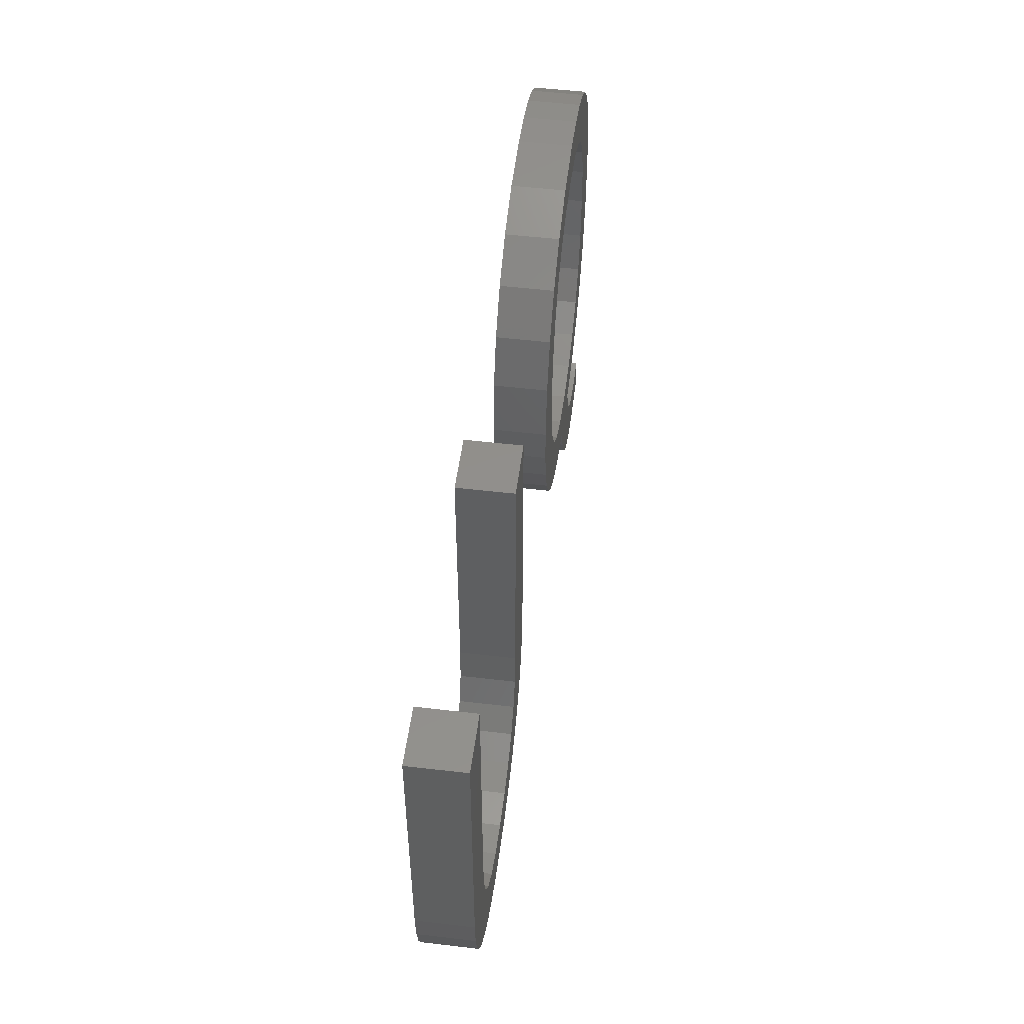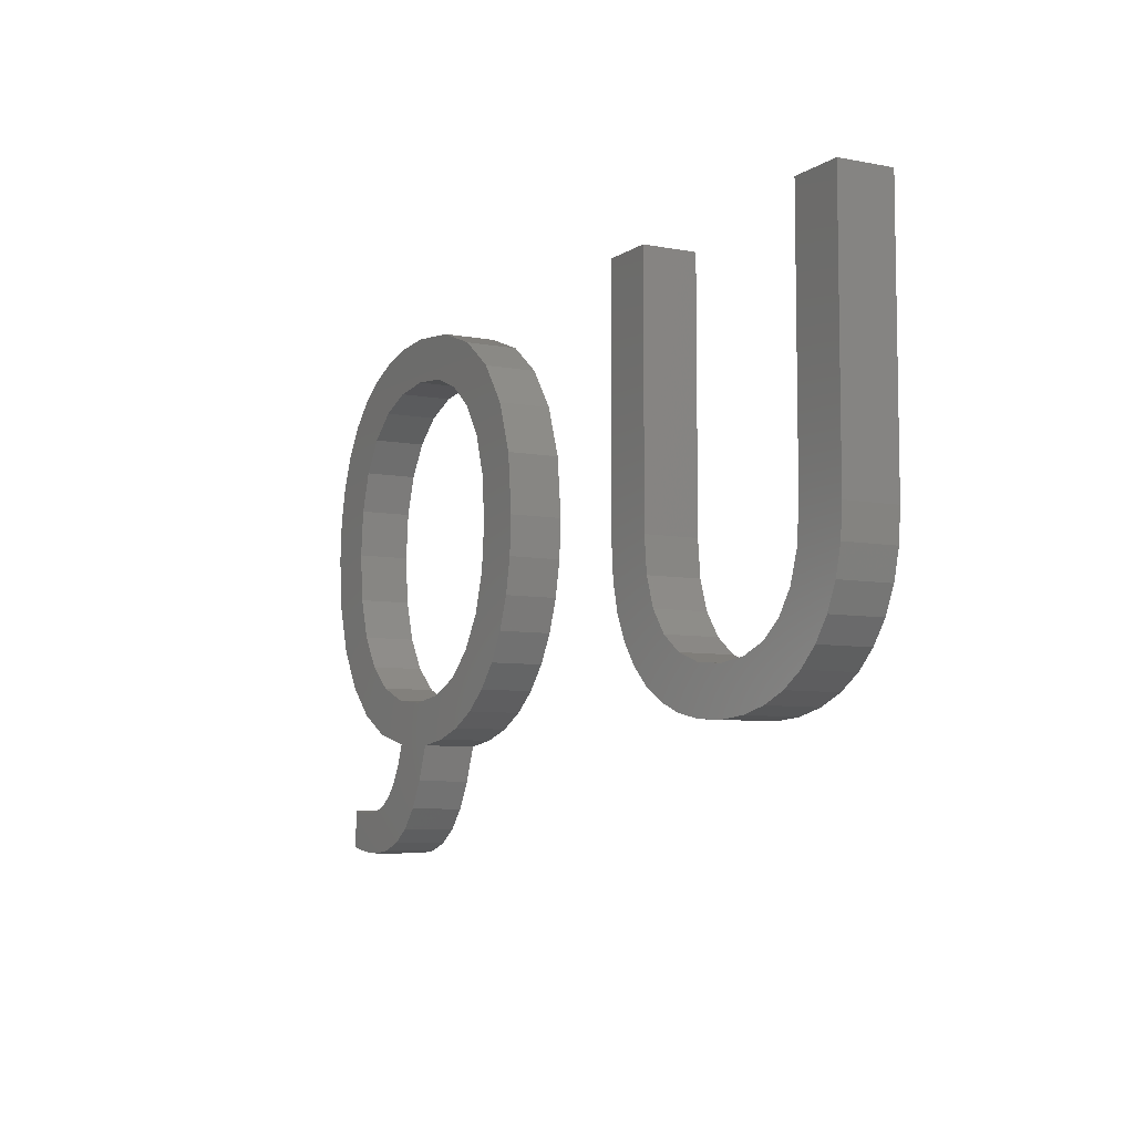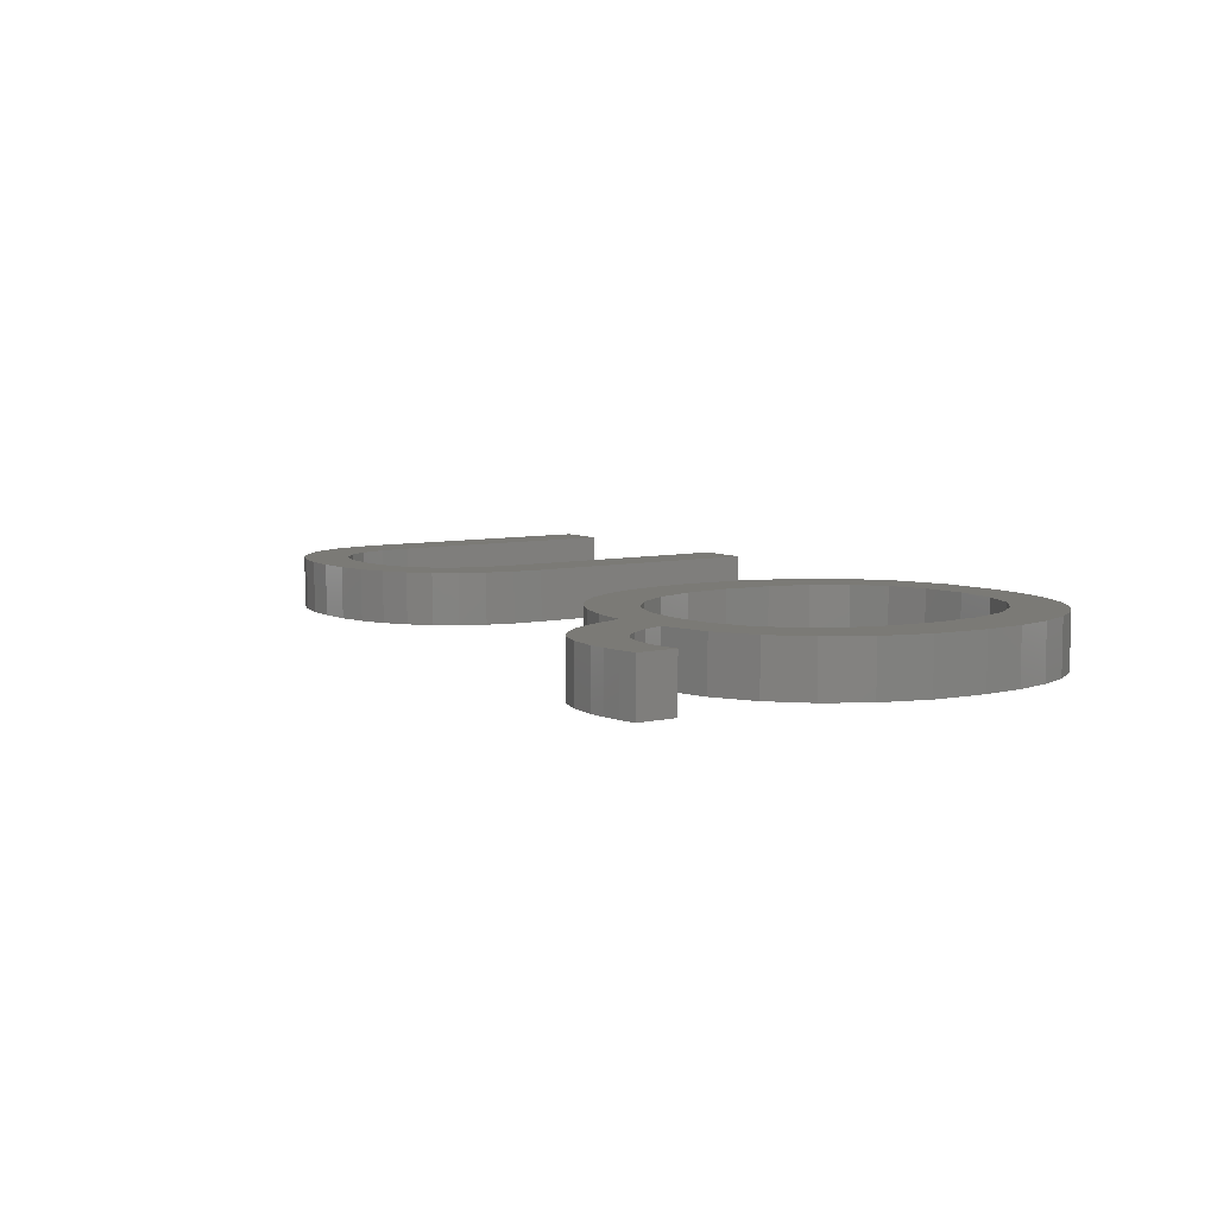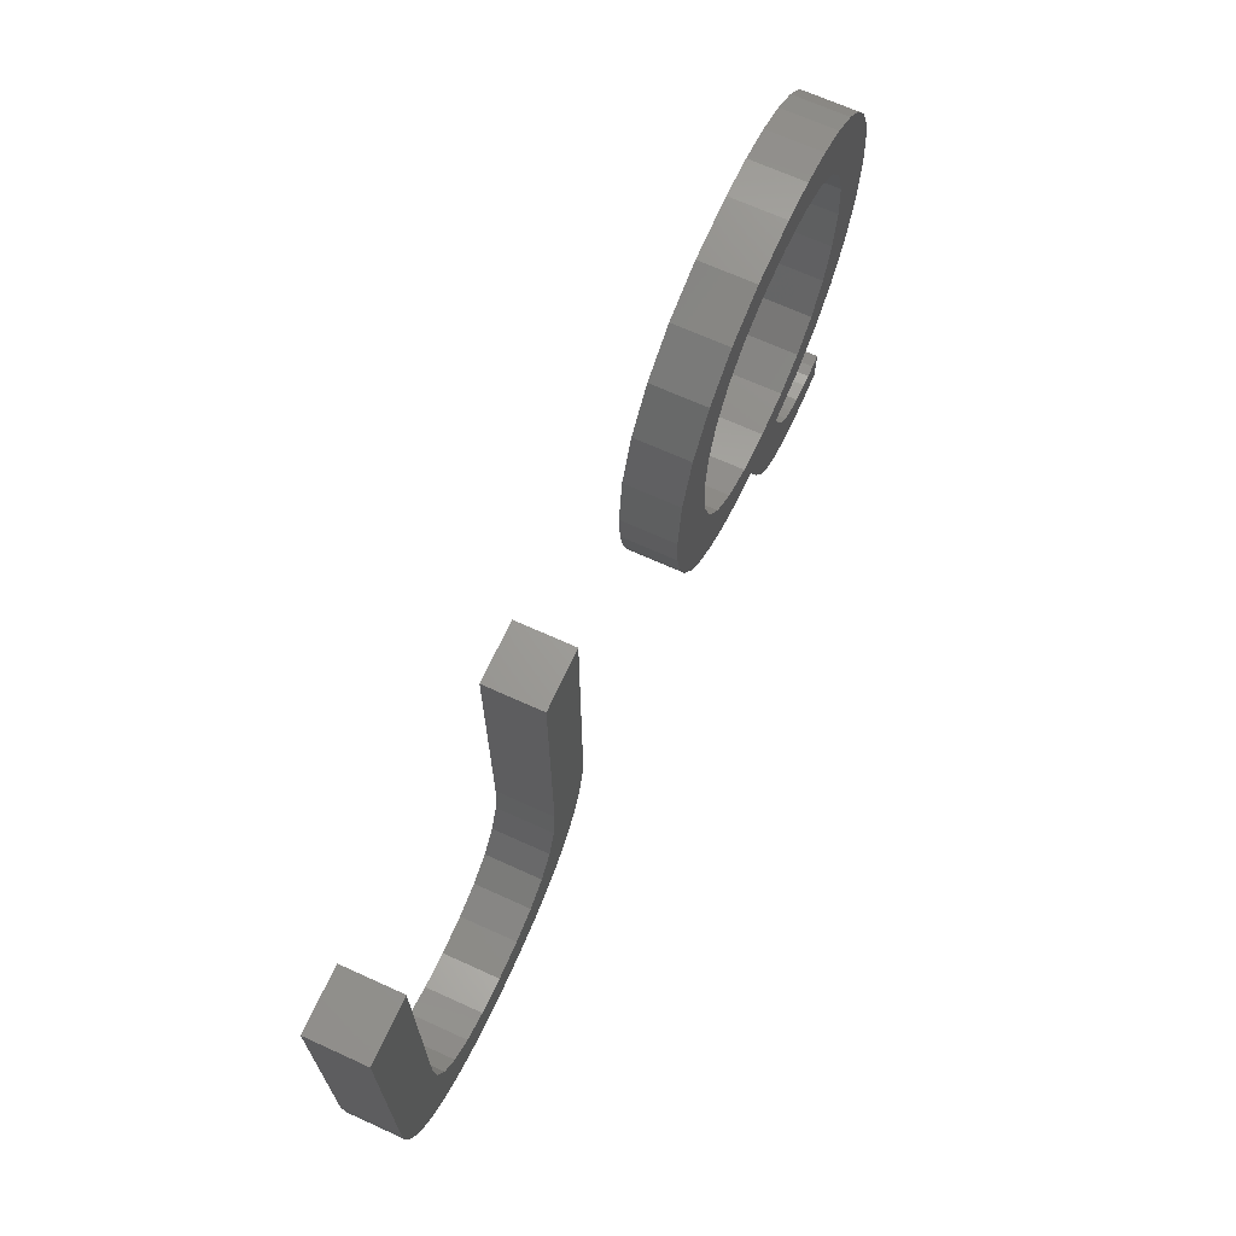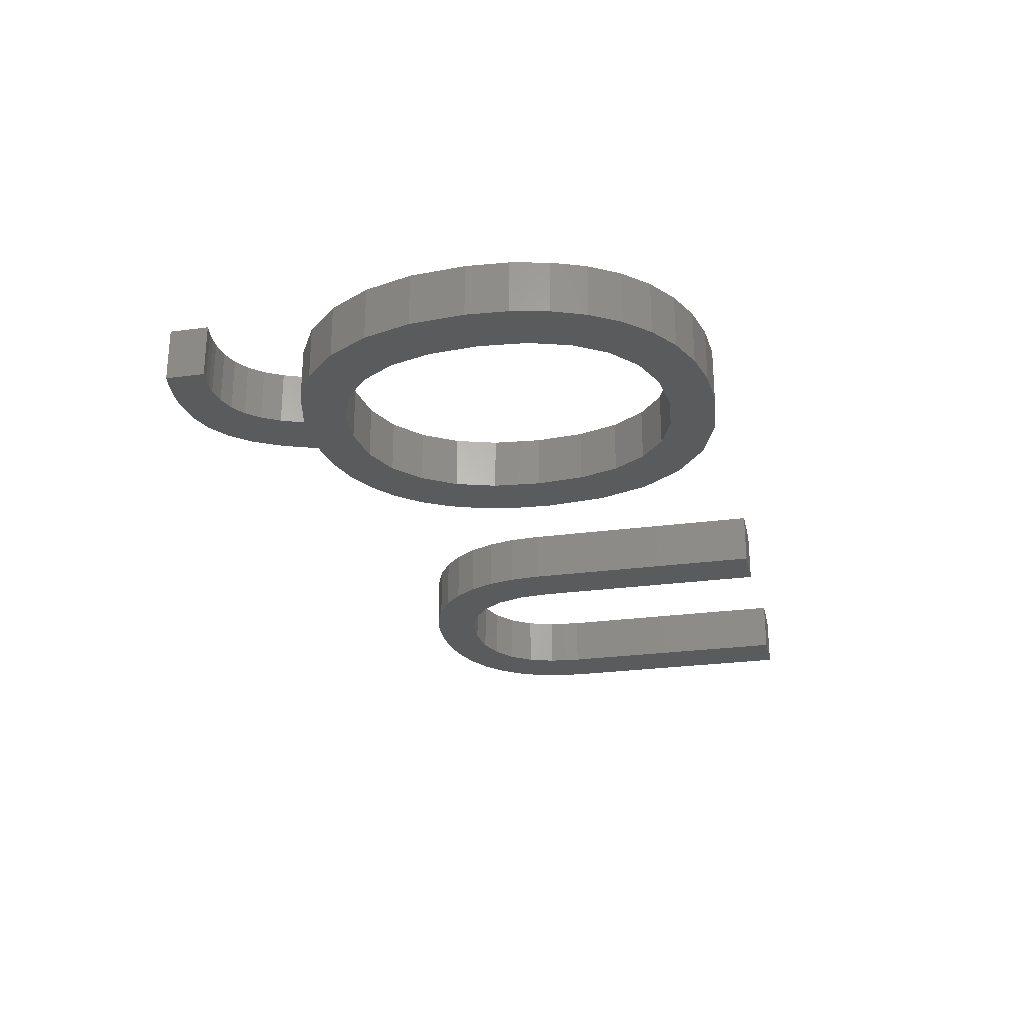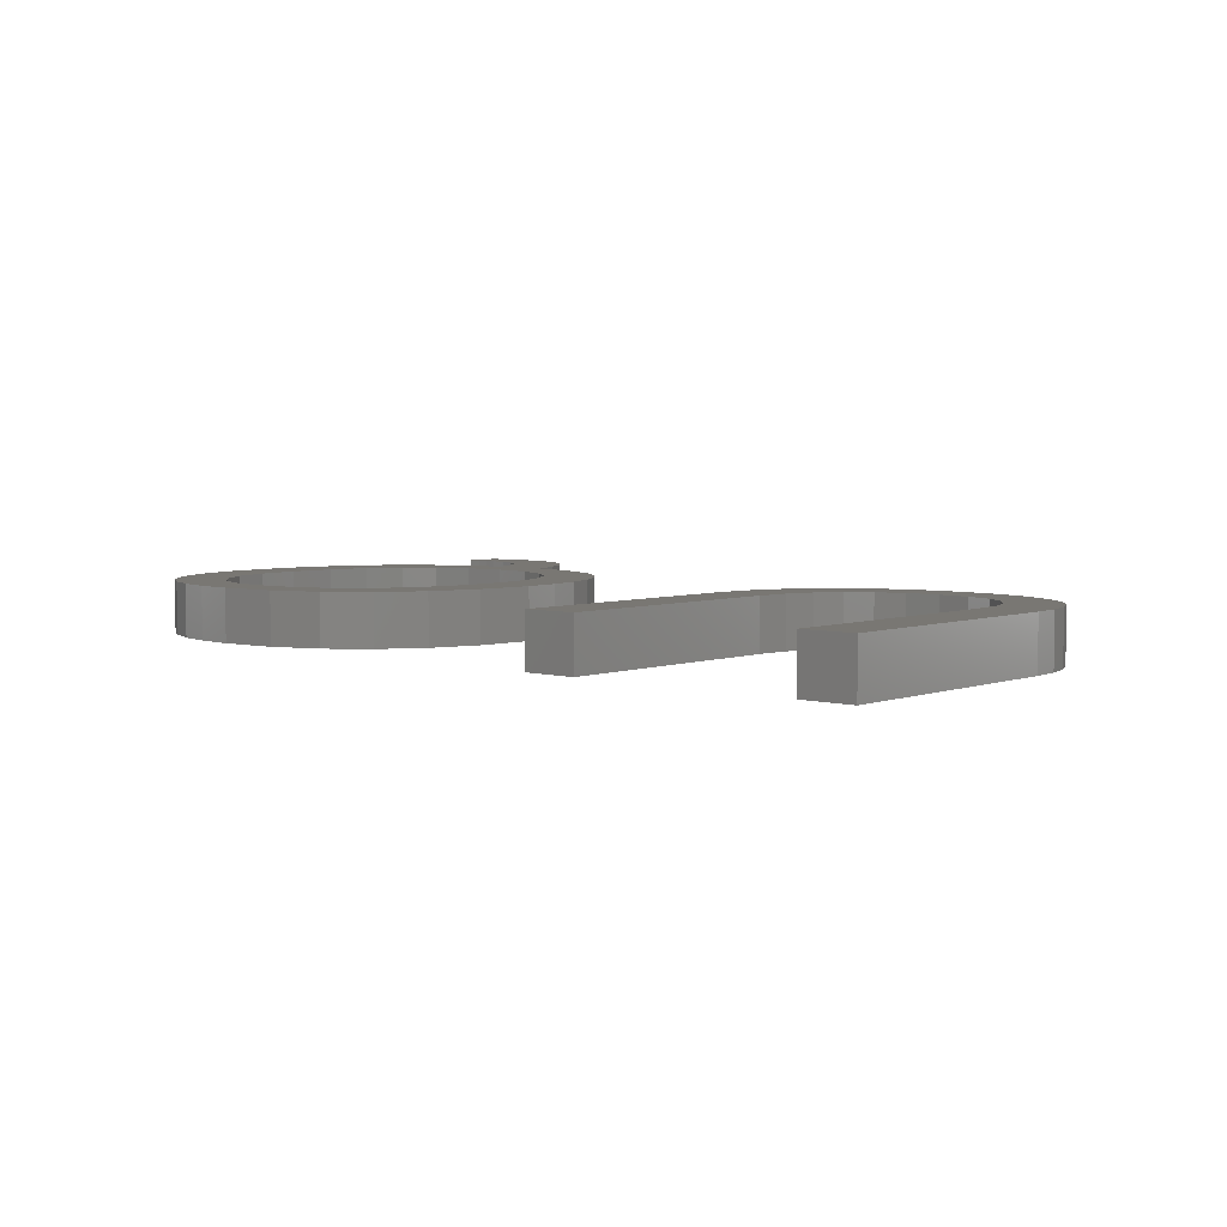
<metadata>
{"format":"stl","ext":"stl","renderer":"f3d","projection":"perspective","resolution":1024,"background":"white","views":[{"elev":51.5,"azim":-82.7,"up":"+Y"},{"elev":-7.0,"azim":-119.0,"up":"+Y"},{"elev":7.0,"azim":55.8,"up":"+Z"},{"elev":68.0,"azim":-65.5,"up":"+Y"},{"elev":-26.1,"azim":102.1,"up":"+Z"},{"elev":4.7,"azim":-138.7,"up":"+Z"}]}
</metadata>
<code>
# stl→obj: 218 verts, 432 faces
v 42.01 0.8822 2
v 42.24 2.39 2
v 42.67 1.015 2
v 41.82 2.343 2
v 42.67 2.468 2
v 41.42 2.327 2
v 41.36 0.8026 2
v 40.74 0.776 2
v 40.73 2.395 2
v 39.71 0.8792 2
v 40.12 2.598 2
v 38.04 1.705 2
v 39.14 3.428 2
v 39.59 2.937 2
v 36.8 3.497 2
v 38.75 4.088 2
v 37.38 2.463 2
v 40.22 5.359 2
v 38.61 6.626 2
v 39.97 7.17 2
v 32.16 9.387 2
v 29.78 9.86 2
v 31.68 10.91 2
v 43.85 8.894 2
v 42.95 7.378 2
v 41.83 9.315 2
v 44.4 10.67 2
v 42.31 10.85 2
v 41.05 8.077 2
v 41.73 6.18 2
v 42.46 12.69 2
v 44.58 12.69 2
v 39.84 20.08 2
v 38.61 18.62 2
v 38.49 20.39 2
v 37.01 18.8 2
v 41.04 17.17 2
v 39.96 18.07 2
v 42.1 18.85 2
v 41.83 15.95 2
v 42.98 17.95 2
v 37.01 20.49 2
v 35.39 18.62 2
v 34.79 20.26 2
v 43.67 16.87 2
v 32.15 15.98 2
v 31.68 14.48 2
v 29.64 14.96 2
v 32.93 19.57 2
v 32.95 17.19 2
v 31.42 18.42 2
v 34.04 18.08 2
v 19.14 7.61 2
v 19.33 5.518 2
v 18.27 6.987 2
v 36.31 4.808 2
v 35.4 6.632 2
v 36.98 6.445 2
v 32.96 8.131 2
v 34.06 7.194 2
v 32.61 5.897 2
v 20.16 9.566 2
v 22.26 9.59 2
v 22 8.525 2
v 33.71 5.34 2
v 19.78 8.473 2
v 34.95 4.977 2
v 21.56 7.572 2
v 20.29 10.89 2
v 31.65 6.637 2
v 30.86 7.548 2
v 38.81 1.189 2
v 38.43 4.917 2
v 44.18 15.62 2
v 42.31 14.46 2
v 30.23 8.63 2
v 44.48 14.23 2
v 29.5 11.21 2
v 31.52 12.69 2
v 29.41 12.69 2
v 30.3 16.87 2
v 41.05 19.56 2
v 15.94 4.808 2
v 14.74 4.884 2
v 15.93 6.489 2
v 22.35 10.77 2
v 20.22 6.062 2
v 20.29 20.3 2
v 22.35 20.3 2
v 17.2 6.614 2
v 18.32 5.124 2
v 17.19 4.887 2
v 20.96 6.746 2
v 14.69 6.609 2
v 12.66 5.491 2
v 12.85 7.573 2
v 13.67 6.971 2
v 10.49 7.474 2
v 12.26 8.408 2
v 11.07 6.676 2
v 10.06 8.397 2
v 9.802 9.43 2
v 11.91 9.466 2
v 11.79 10.75 2
v 9.716 10.57 2
v 9.716 20.3 2
v 11.79 20.3 2
v 11.79 6.015 2
v 13.65 5.112 2
v 42.67 1.015 4
v 42.24 2.39 4
v 42.01 0.8822 4
v 41.82 2.343 4
v 42.67 2.468 4
v 41.42 2.327 4
v 41.36 0.8026 4
v 40.74 0.776 4
v 40.73 2.395 4
v 40.12 2.598 4
v 39.71 0.8792 4
v 39.59 2.937 4
v 39.14 3.428 4
v 38.04 1.705 4
v 37.38 2.463 4
v 38.75 4.088 4
v 36.8 3.497 4
v 39.97 7.17 4
v 38.61 6.626 4
v 40.22 5.359 4
v 31.68 10.91 4
v 29.78 9.86 4
v 32.16 9.387 4
v 41.83 9.315 4
v 42.95 7.378 4
v 43.85 8.894 4
v 42.31 10.85 4
v 44.4 10.67 4
v 41.73 6.18 4
v 41.05 8.077 4
v 44.58 12.69 4
v 42.46 12.69 4
v 38.49 20.39 4
v 38.61 18.62 4
v 39.84 20.08 4
v 37.01 18.8 4
v 42.1 18.85 4
v 39.96 18.07 4
v 41.04 17.17 4
v 42.98 17.95 4
v 41.83 15.95 4
v 34.79 20.26 4
v 35.39 18.62 4
v 37.01 20.49 4
v 43.67 16.87 4
v 29.64 14.96 4
v 31.68 14.48 4
v 32.15 15.98 4
v 31.42 18.42 4
v 32.95 17.19 4
v 32.93 19.57 4
v 34.04 18.08 4
v 18.27 6.987 4
v 19.33 5.518 4
v 19.14 7.61 4
v 36.98 6.445 4
v 35.4 6.632 4
v 36.31 4.808 4
v 32.61 5.897 4
v 34.06 7.194 4
v 32.96 8.131 4
v 22 8.525 4
v 22.26 9.59 4
v 20.16 9.566 4
v 33.71 5.34 4
v 19.78 8.473 4
v 34.95 4.977 4
v 21.56 7.572 4
v 20.29 10.89 4
v 31.65 6.637 4
v 30.86 7.548 4
v 38.81 1.189 4
v 38.43 4.917 4
v 42.31 14.46 4
v 44.18 15.62 4
v 30.23 8.63 4
v 44.48 14.23 4
v 31.52 12.69 4
v 29.5 11.21 4
v 29.41 12.69 4
v 30.3 16.87 4
v 41.05 19.56 4
v 15.93 6.489 4
v 14.74 4.884 4
v 15.94 4.808 4
v 22.35 10.77 4
v 20.22 6.062 4
v 22.35 20.3 4
v 20.29 20.3 4
v 18.32 5.124 4
v 17.2 6.614 4
v 17.19 4.887 4
v 20.96 6.746 4
v 14.69 6.609 4
v 13.67 6.971 4
v 12.85 7.573 4
v 12.66 5.491 4
v 11.07 6.676 4
v 12.26 8.408 4
v 10.49 7.474 4
v 10.06 8.397 4
v 11.91 9.466 4
v 9.802 9.43 4
v 11.79 10.75 4
v 9.716 20.3 4
v 9.716 10.57 4
v 11.79 20.3 4
v 11.79 6.015 4
v 13.65 5.112 4
f 1 2 3
f 4 2 1
f 2 5 3
f 6 4 1
f 7 6 1
f 7 8 6
f 6 8 9
f 9 10 11
f 12 13 14
f 15 16 17
f 18 19 20
f 21 22 23
f 24 25 26
f 27 24 28
f 29 25 30
f 31 32 27
f 33 34 35
f 36 35 34
f 37 38 39
f 40 37 41
f 42 43 44
f 45 40 41
f 46 47 48
f 49 50 51
f 44 43 52
f 53 54 55
f 56 57 58
f 59 60 61
f 62 63 64
f 60 57 65
f 64 66 62
f 65 57 67
f 68 66 64
f 67 57 56
f 62 69 63
f 70 59 61
f 71 59 70
f 17 16 13
f 72 12 14
f 15 73 16
f 58 73 56
f 56 73 15
f 17 13 12
f 11 72 14
f 11 10 72
f 9 8 10
f 40 74 75
f 76 21 71
f 60 65 61
f 32 31 77
f 71 21 59
f 76 22 21
f 23 78 79
f 22 78 23
f 79 80 47
f 78 80 79
f 47 80 48
f 46 81 51
f 48 81 46
f 50 46 51
f 52 50 49
f 44 52 49
f 36 42 35
f 43 42 36
f 33 38 34
f 38 82 39
f 33 82 38
f 37 39 41
f 45 74 40
f 75 77 31
f 74 77 75
f 27 28 31
f 24 26 28
f 25 29 26
f 30 20 29
f 30 18 20
f 18 73 19
f 19 73 58
f 83 84 85
f 63 69 86
f 54 53 87
f 69 88 89
f 90 55 91
f 92 83 85
f 86 69 89
f 92 85 90
f 66 93 53
f 68 93 66
f 53 93 87
f 55 54 91
f 90 91 92
f 85 84 94
f 95 96 97
f 98 99 100
f 98 101 99
f 101 102 103
f 103 102 104
f 104 105 106
f 107 104 106
f 104 102 105
f 99 101 103
f 100 99 96
f 108 100 96
f 95 108 96
f 109 95 97
f 94 109 97
f 94 84 109
f 110 111 112
f 112 111 113
f 110 114 111
f 112 113 115
f 112 115 116
f 115 117 116
f 118 117 115
f 119 120 118
f 121 122 123
f 124 125 126
f 127 128 129
f 130 131 132
f 133 134 135
f 136 135 137
f 138 134 139
f 137 140 141
f 142 143 144
f 143 142 145
f 146 147 148
f 149 148 150
f 151 152 153
f 149 150 154
f 155 156 157
f 158 159 160
f 161 152 151
f 162 163 164
f 165 166 167
f 168 169 170
f 171 172 173
f 174 166 169
f 173 175 171
f 176 166 174
f 171 175 177
f 167 166 176
f 172 178 173
f 168 170 179
f 179 170 180
f 122 125 124
f 121 123 181
f 125 182 126
f 167 182 165
f 126 182 167
f 123 122 124
f 121 181 119
f 181 120 119
f 120 117 118
f 183 184 150
f 180 132 185
f 168 174 169
f 186 141 140
f 170 132 180
f 132 131 185
f 187 188 130
f 130 188 131
f 156 189 187
f 187 189 188
f 155 189 156
f 158 190 157
f 157 190 155
f 158 157 159
f 160 159 161
f 160 161 151
f 142 153 145
f 145 153 152
f 143 147 144
f 146 191 147
f 147 191 144
f 149 146 148
f 150 184 154
f 141 186 183
f 183 186 184
f 141 136 137
f 136 133 135
f 133 139 134
f 139 127 138
f 127 129 138
f 128 182 129
f 165 182 128
f 192 193 194
f 195 178 172
f 196 164 163
f 197 198 178
f 199 162 200
f 192 194 201
f 197 178 195
f 200 192 201
f 164 202 175
f 175 202 177
f 196 202 164
f 199 163 162
f 201 199 200
f 203 193 192
f 204 205 206
f 207 208 209
f 208 210 209
f 211 212 210
f 213 212 211
f 214 215 213
f 214 213 216
f 215 212 213
f 211 210 208
f 205 208 207
f 205 207 217
f 205 217 206
f 204 206 218
f 204 218 203
f 218 193 203
f 1 116 7
f 1 112 116
f 3 112 1
f 3 110 112
f 5 110 3
f 5 114 110
f 2 114 5
f 2 111 114
f 4 111 2
f 4 113 111
f 6 113 4
f 6 115 113
f 9 115 6
f 9 118 115
f 11 118 9
f 11 119 118
f 14 119 11
f 14 121 119
f 13 121 14
f 13 122 121
f 16 122 13
f 16 125 122
f 73 125 16
f 73 182 125
f 18 182 73
f 18 129 182
f 30 129 18
f 30 138 129
f 25 138 30
f 25 134 138
f 24 134 25
f 24 135 134
f 27 135 24
f 27 137 135
f 32 137 27
f 32 140 137
f 77 140 32
f 77 186 140
f 74 186 77
f 74 184 186
f 45 184 74
f 45 154 184
f 41 154 45
f 41 149 154
f 39 149 41
f 39 146 149
f 82 146 39
f 82 191 146
f 33 191 82
f 33 144 191
f 35 144 33
f 35 142 144
f 42 142 35
f 42 153 142
f 44 153 42
f 44 151 153
f 49 151 44
f 49 160 151
f 51 160 49
f 51 158 160
f 81 158 51
f 81 190 158
f 48 190 81
f 48 155 190
f 80 155 48
f 80 189 155
f 78 189 80
f 78 188 189
f 22 188 78
f 22 131 188
f 76 131 22
f 76 185 131
f 71 185 76
f 71 180 185
f 70 180 71
f 70 179 180
f 61 179 70
f 61 168 179
f 65 168 61
f 65 174 168
f 67 174 65
f 67 176 174
f 56 176 67
f 56 167 176
f 15 167 56
f 15 126 167
f 17 126 15
f 17 124 126
f 12 124 17
f 12 123 124
f 72 123 12
f 72 181 123
f 10 181 72
f 10 120 181
f 8 120 10
f 8 117 120
f 7 117 8
f 7 116 117
f 60 169 57
f 166 57 169
f 59 170 60
f 169 60 170
f 21 132 59
f 170 59 132
f 23 130 21
f 132 21 130
f 79 187 23
f 130 23 187
f 47 156 79
f 187 79 156
f 46 157 47
f 156 47 157
f 50 159 46
f 157 46 159
f 52 161 50
f 159 50 161
f 43 152 52
f 161 52 152
f 36 145 43
f 152 43 145
f 34 143 36
f 145 36 143
f 38 147 34
f 143 34 147
f 37 148 38
f 147 38 148
f 40 150 37
f 148 37 150
f 75 183 40
f 150 40 183
f 31 141 75
f 183 75 141
f 28 136 31
f 141 31 136
f 26 133 28
f 136 28 133
f 29 139 26
f 133 26 139
f 20 127 29
f 139 29 127
f 19 128 20
f 127 20 128
f 58 165 19
f 128 19 165
f 57 166 58
f 165 58 166
f 91 201 92
f 91 199 201
f 54 199 91
f 54 163 199
f 87 163 54
f 87 196 163
f 93 196 87
f 93 202 196
f 68 202 93
f 68 177 202
f 64 177 68
f 64 171 177
f 63 171 64
f 63 172 171
f 86 172 63
f 86 195 172
f 89 195 86
f 89 197 195
f 88 197 89
f 88 198 197
f 69 198 88
f 69 178 198
f 62 178 69
f 62 173 178
f 66 173 62
f 66 175 173
f 53 175 66
f 53 164 175
f 55 164 53
f 55 162 164
f 90 162 55
f 90 200 162
f 85 200 90
f 85 192 200
f 94 192 85
f 94 203 192
f 97 203 94
f 97 204 203
f 96 204 97
f 96 205 204
f 99 205 96
f 99 208 205
f 103 208 99
f 103 211 208
f 104 211 103
f 104 213 211
f 107 213 104
f 107 216 213
f 106 216 107
f 106 214 216
f 105 214 106
f 105 215 214
f 102 215 105
f 102 212 215
f 101 212 102
f 101 210 212
f 98 210 101
f 98 209 210
f 100 209 98
f 100 207 209
f 108 207 100
f 108 217 207
f 95 217 108
f 95 206 217
f 109 206 95
f 109 218 206
f 84 218 109
f 84 193 218
f 83 193 84
f 83 194 193
f 92 194 83
f 92 201 194

</code>
